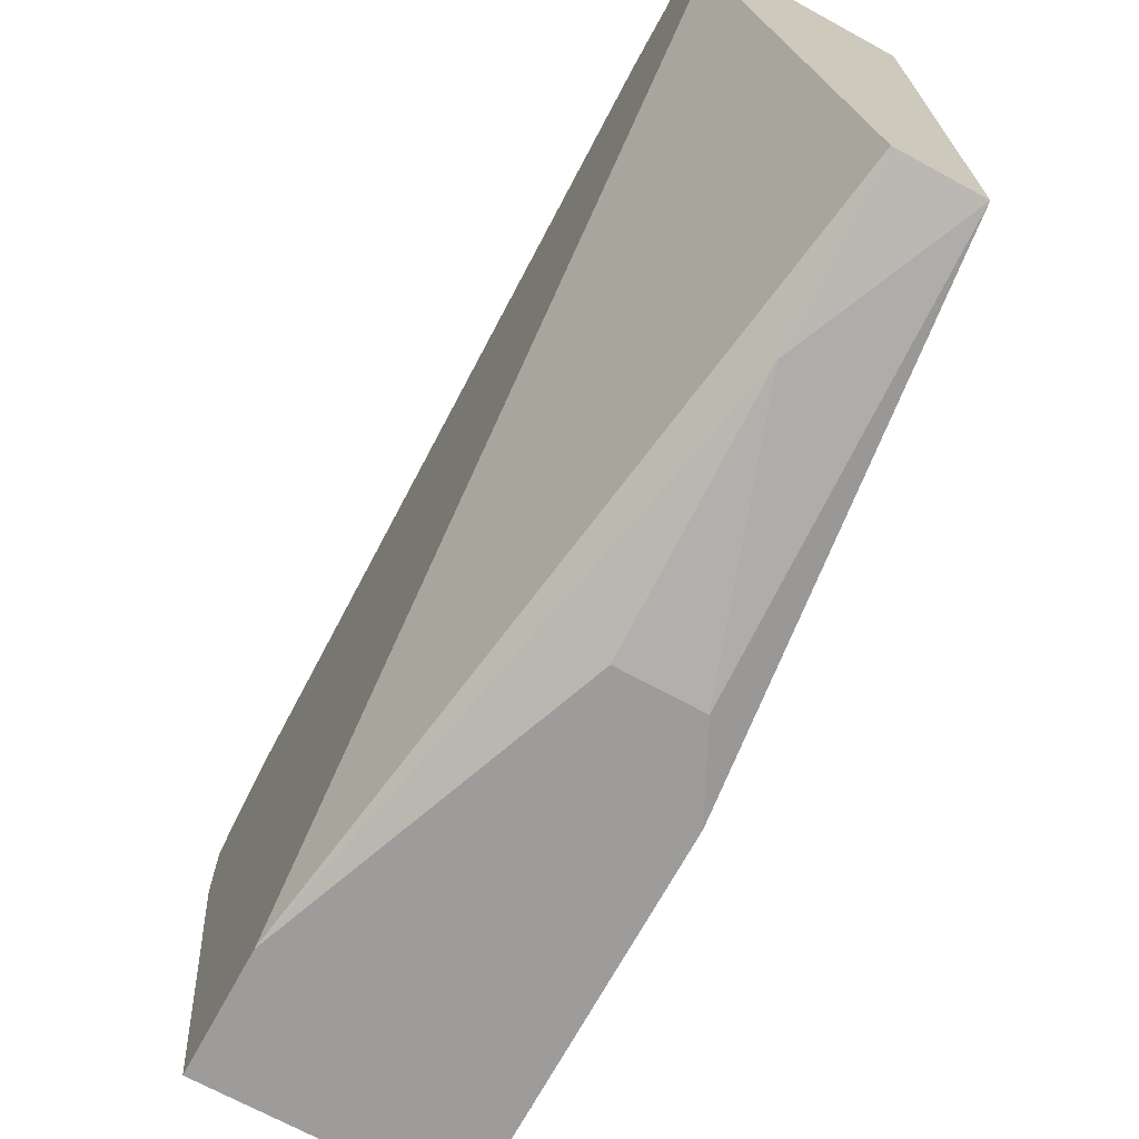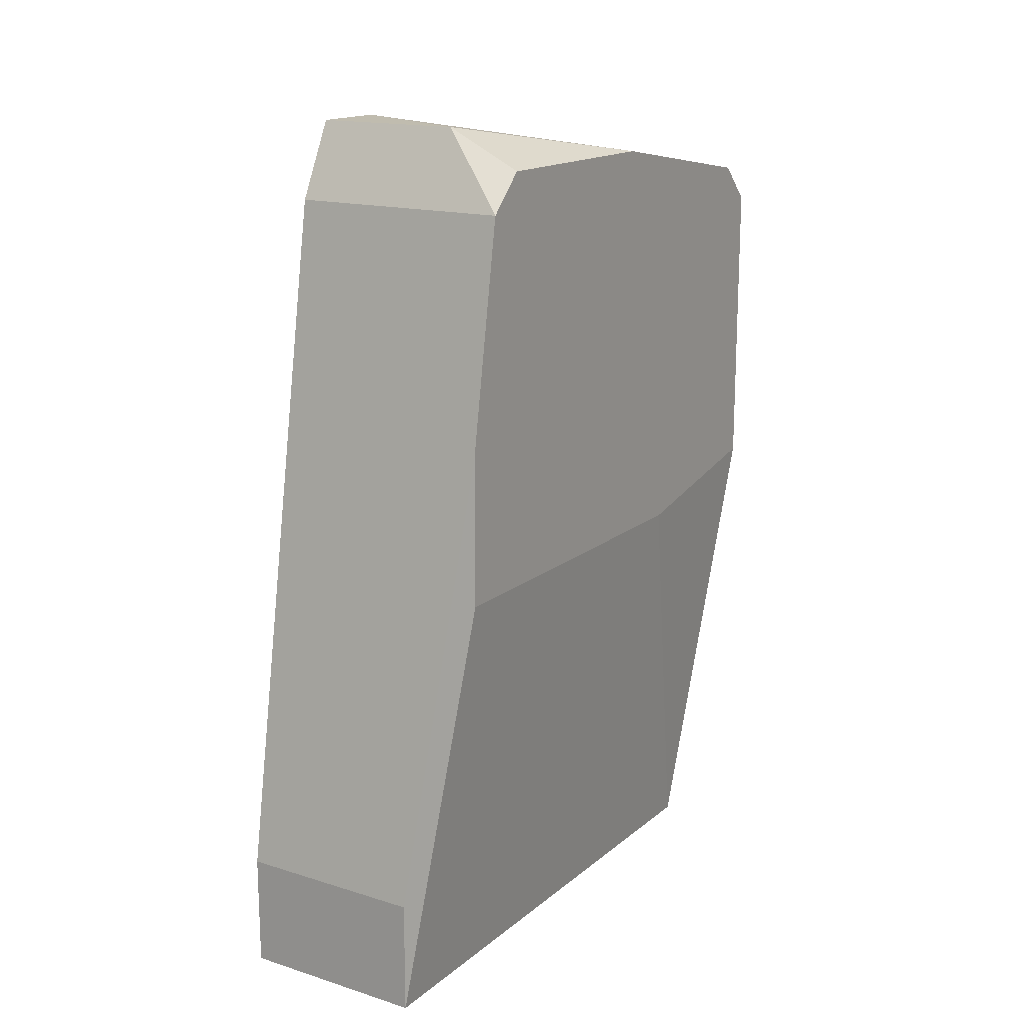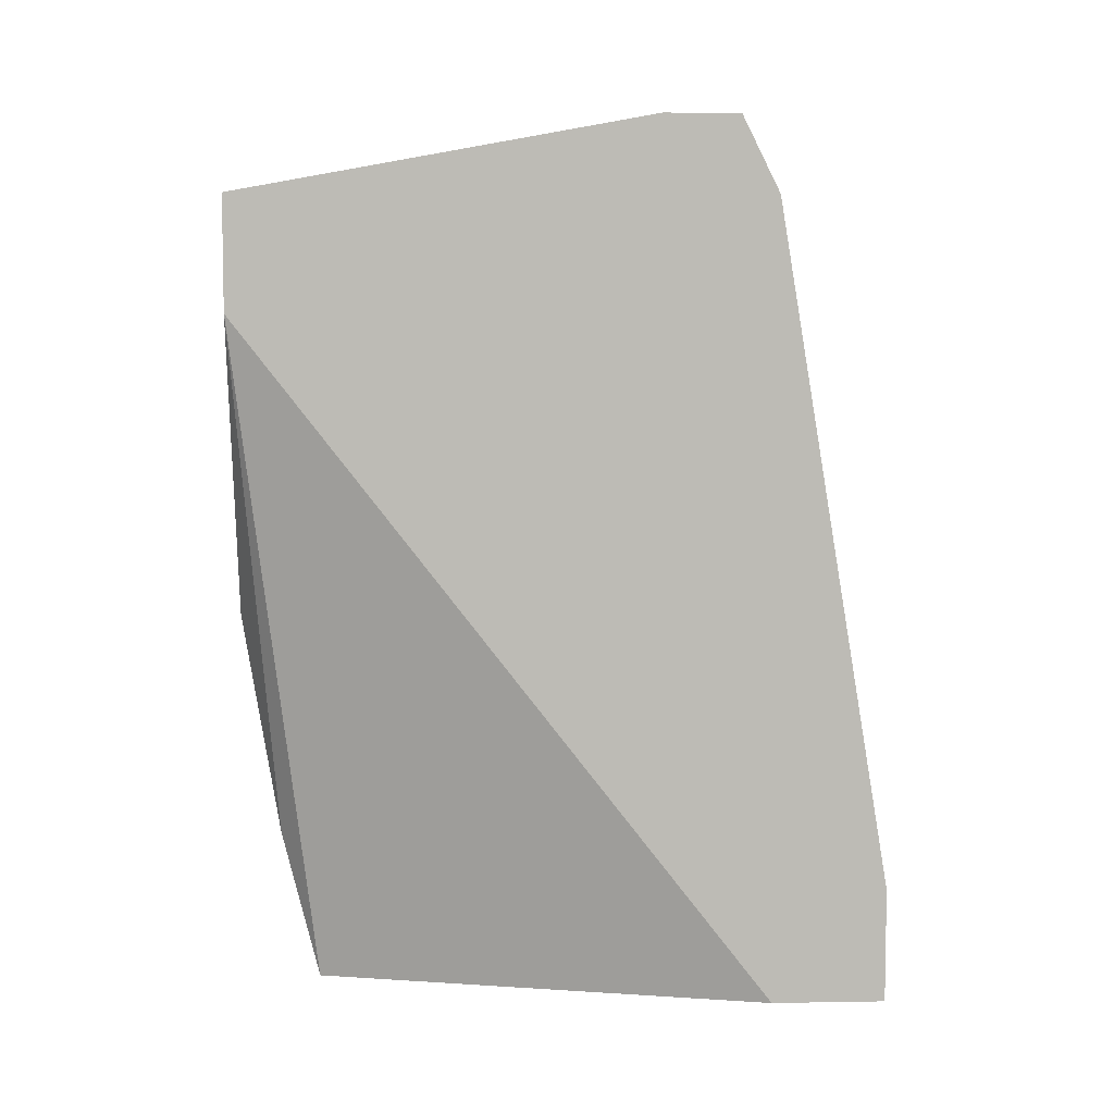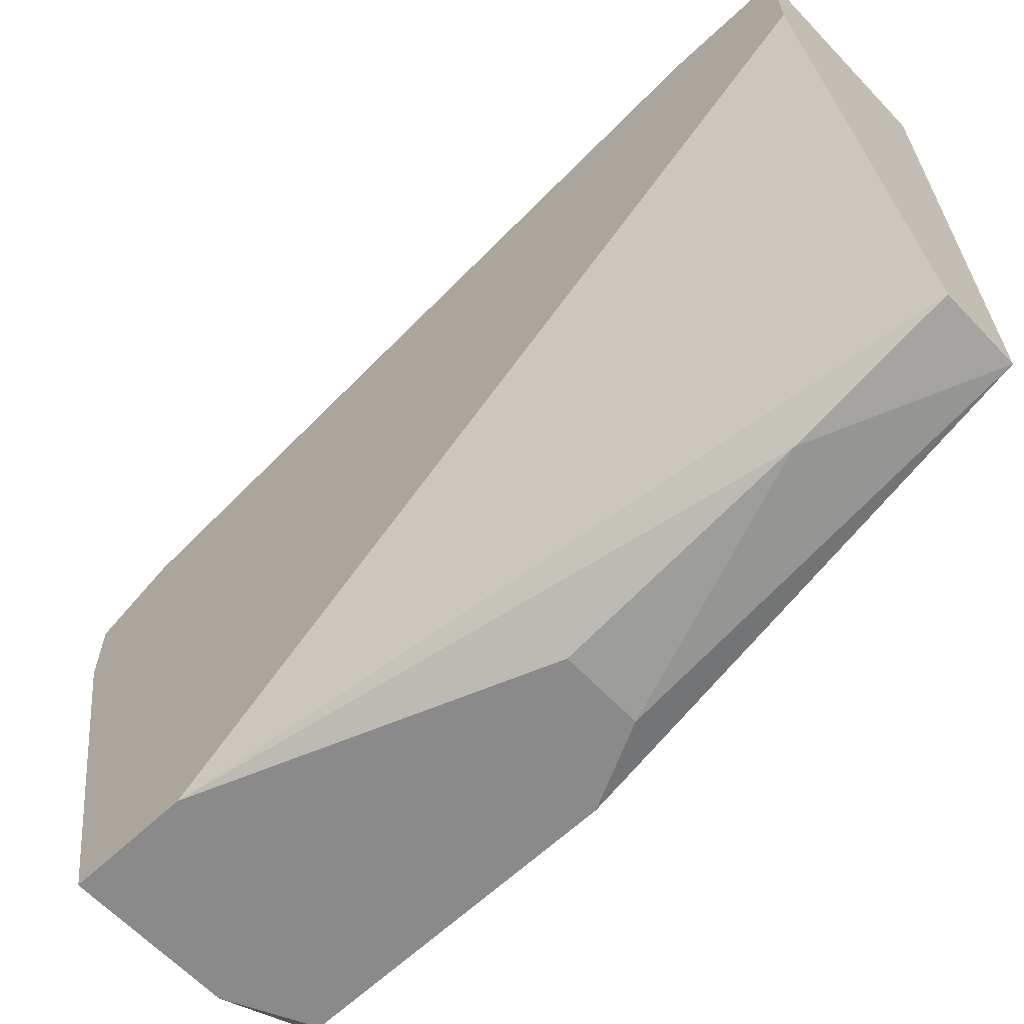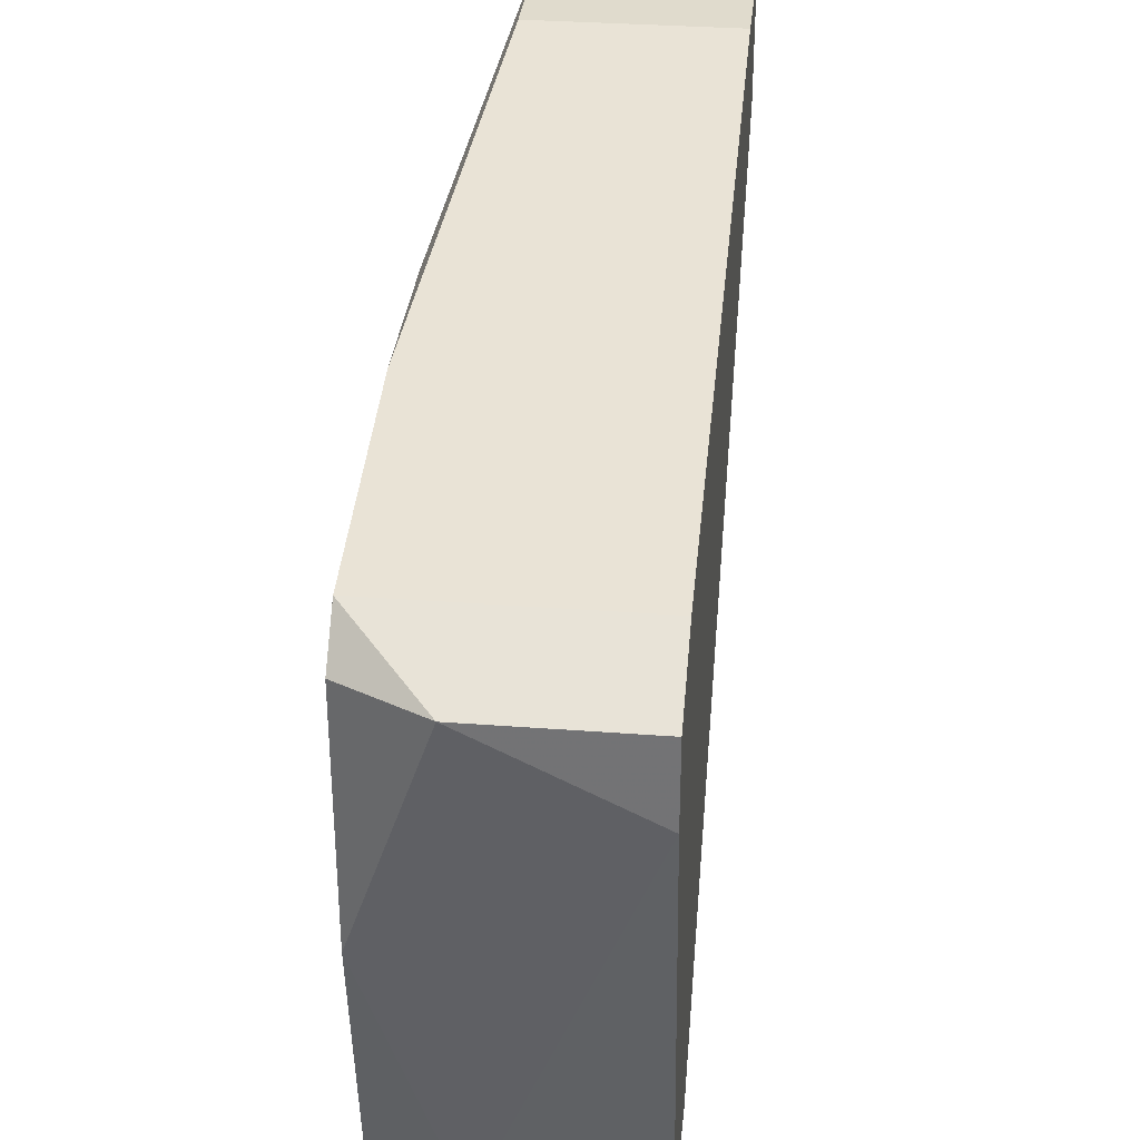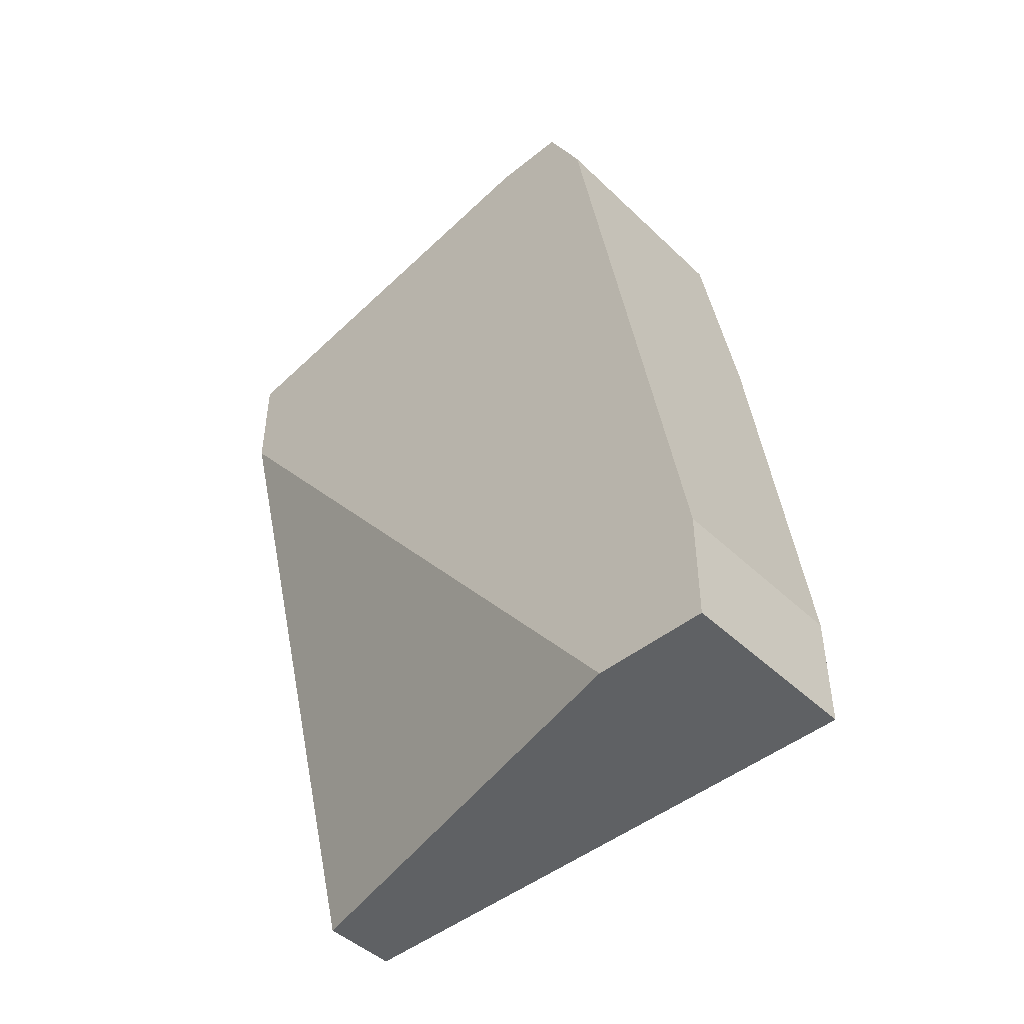
<metadata>
{"format":"obj","ext":"obj","renderer":"f3d","projection":"perspective","resolution":1024,"background":"white","views":[{"elev":-70.0,"azim":151.4,"up":"+Y"},{"elev":16.3,"azim":-147.6,"up":"+Z"},{"elev":6.2,"azim":87.1,"up":"+Z"},{"elev":-63.4,"azim":133.5,"up":"+Y"},{"elev":33.3,"azim":5.9,"up":"+Y"},{"elev":-46.1,"azim":132.7,"up":"+Z"}]}
</metadata>
<code>
v -0.06004 -0.00792 0.0137
v -0.06004 0.02484 0.000208
v -0.06004 0.02484 -0.005577
v -0.06004 -0.004068 -0.005577
v -0.06197 -0.00792 0.03297
v -0.06197 -0.00792 0.01755
v -0.06197 0.001716 0.01563
v -0.06197 0.02099 0.02333
v -0.06197 0.02099 0.01563
v -0.06197 0.005572 0.03682
v -0.06197 0.01713 0.03682
v -0.06197 0.01906 0.0349
v -0.06197 -0.005996 0.0349
v -0.05811 -0.00792 0.0349
v -0.05811 0.01713 0.03876
v -0.05618 -0.00792 0.0137
v -0.05618 -0.005996 0.002135
v -0.05618 -0.004068 -0.005577
v -0.0504 -0.00792 0.0349
v -0.0504 -0.00792 0.02912
v -0.0504 0.01328 0.03876
v -0.0504 0.01713 0.03876
v -0.0504 0.02484 0.000208
v -0.0504 0.02484 -0.005577
v -0.0504 0.01906 0.0349
v -0.0504 0.01906 -0.005577
f 6 9 7
f 1 16 19
f 26 25 19
f 3 26 18
f 1 19 5
f 3 18 4
f 25 26 24
f 26 3 24
f 5 11 9
f 3 4 9
f 19 25 21
f 19 16 20
f 26 19 20
f 18 26 20
f 1 5 6
f 4 1 6
f 5 9 6
f 11 5 13
f 3 9 8
f 9 11 8
f 25 24 23
f 24 3 23
f 8 11 12
f 25 23 12
f 15 25 12
f 11 15 12
f 3 8 2
f 23 3 2
f 8 12 2
f 12 23 2
f 21 25 22
f 25 15 22
f 15 21 22
f 11 13 10
f 21 15 10
f 15 11 10
f 16 1 17
f 1 4 17
f 4 18 17
f 20 16 17
f 18 20 17
f 5 19 14
f 19 21 14
f 13 5 14
f 10 13 14
f 21 10 14
f 9 4 7
f 4 6 7

</code>
